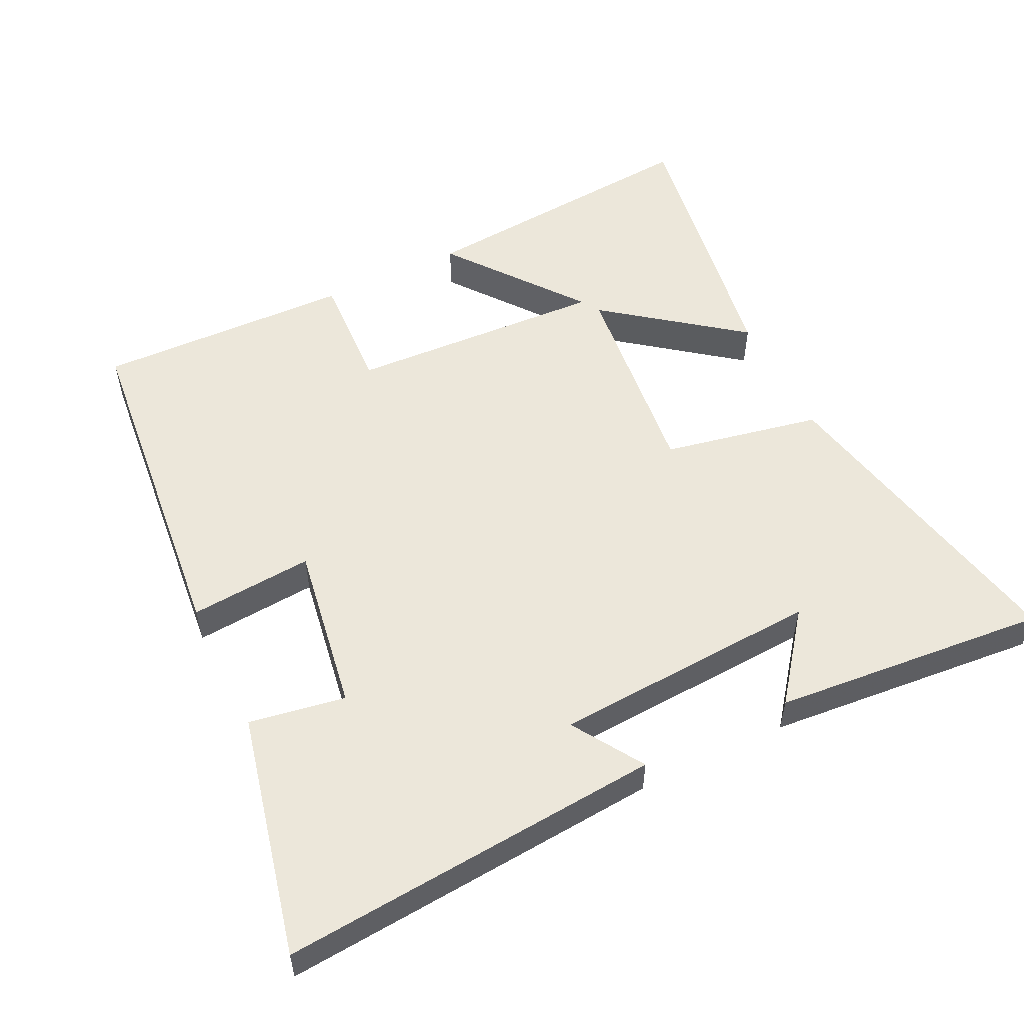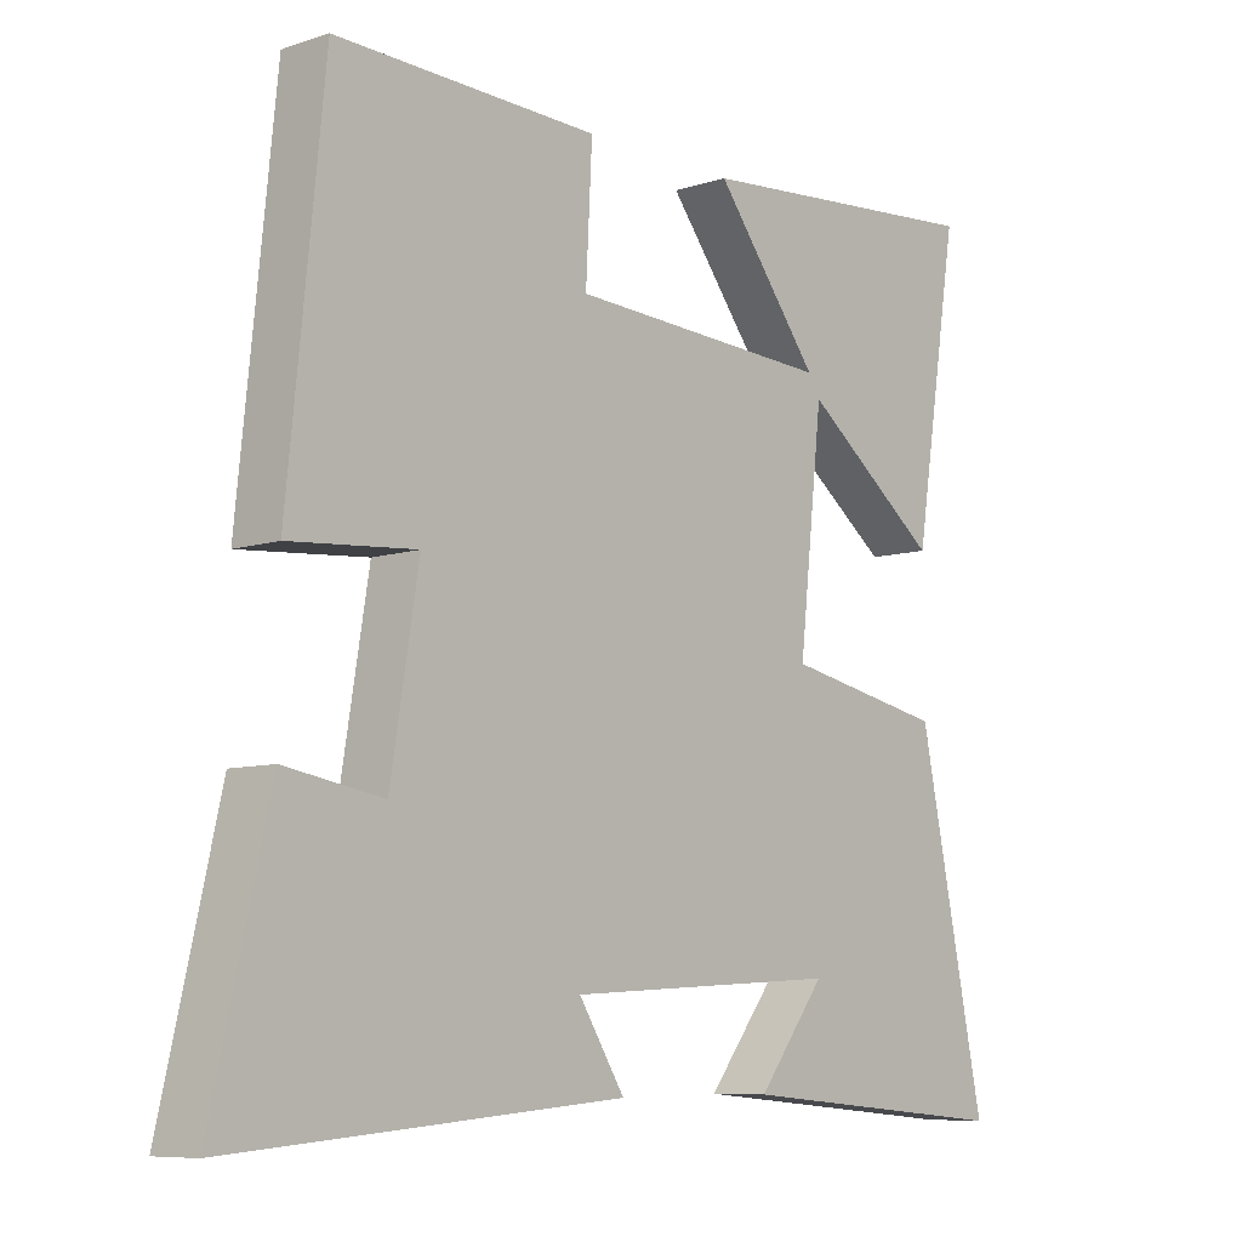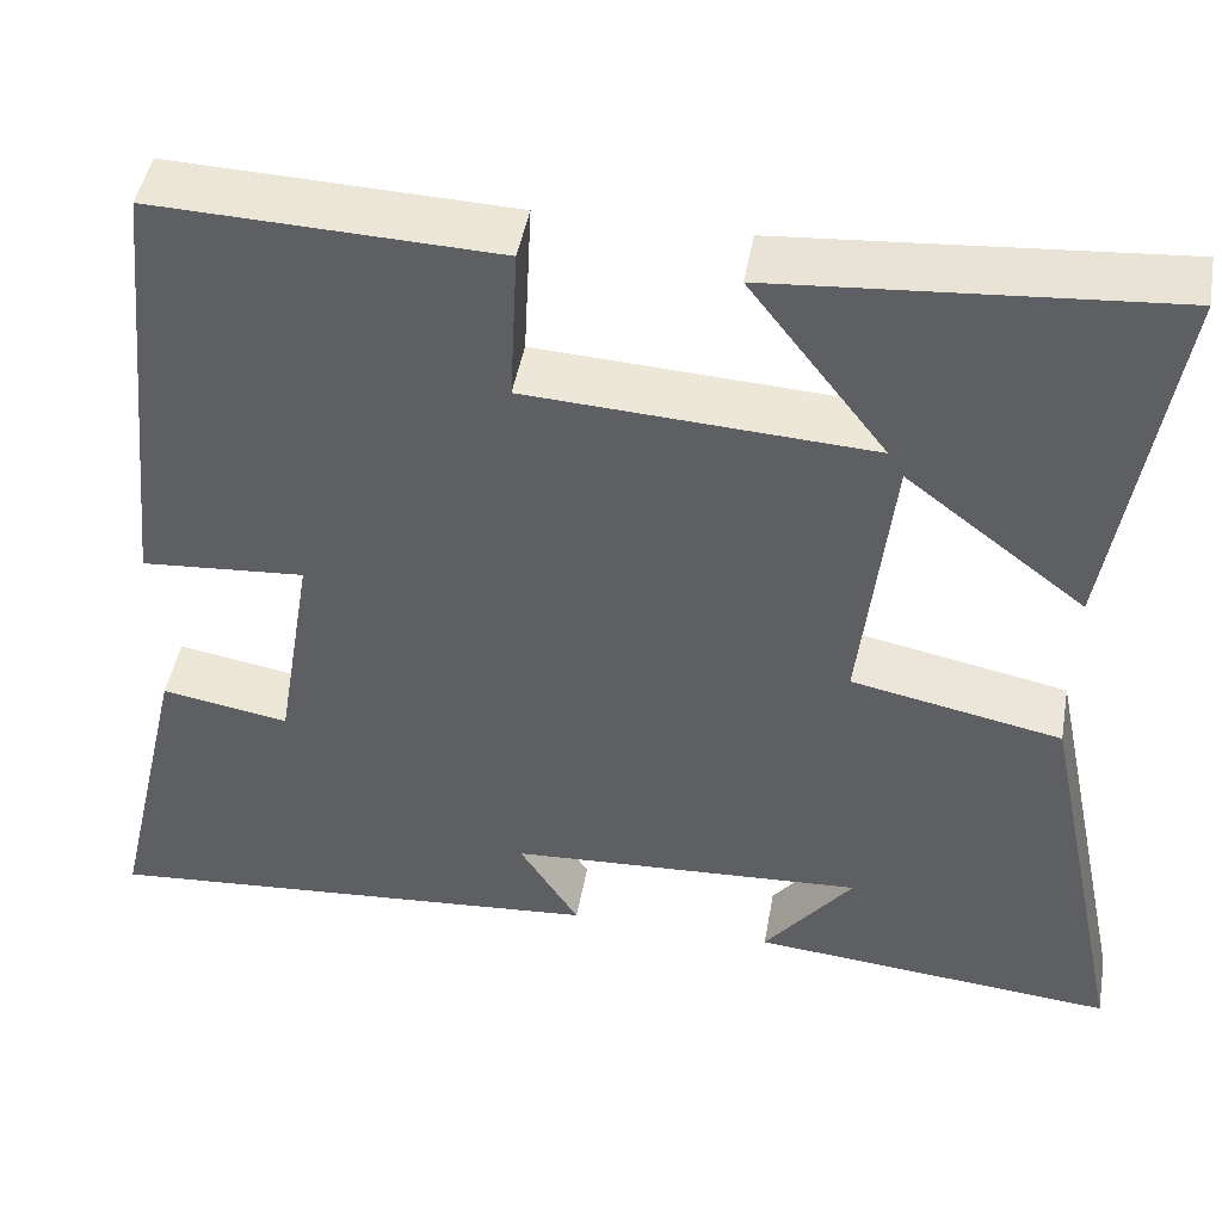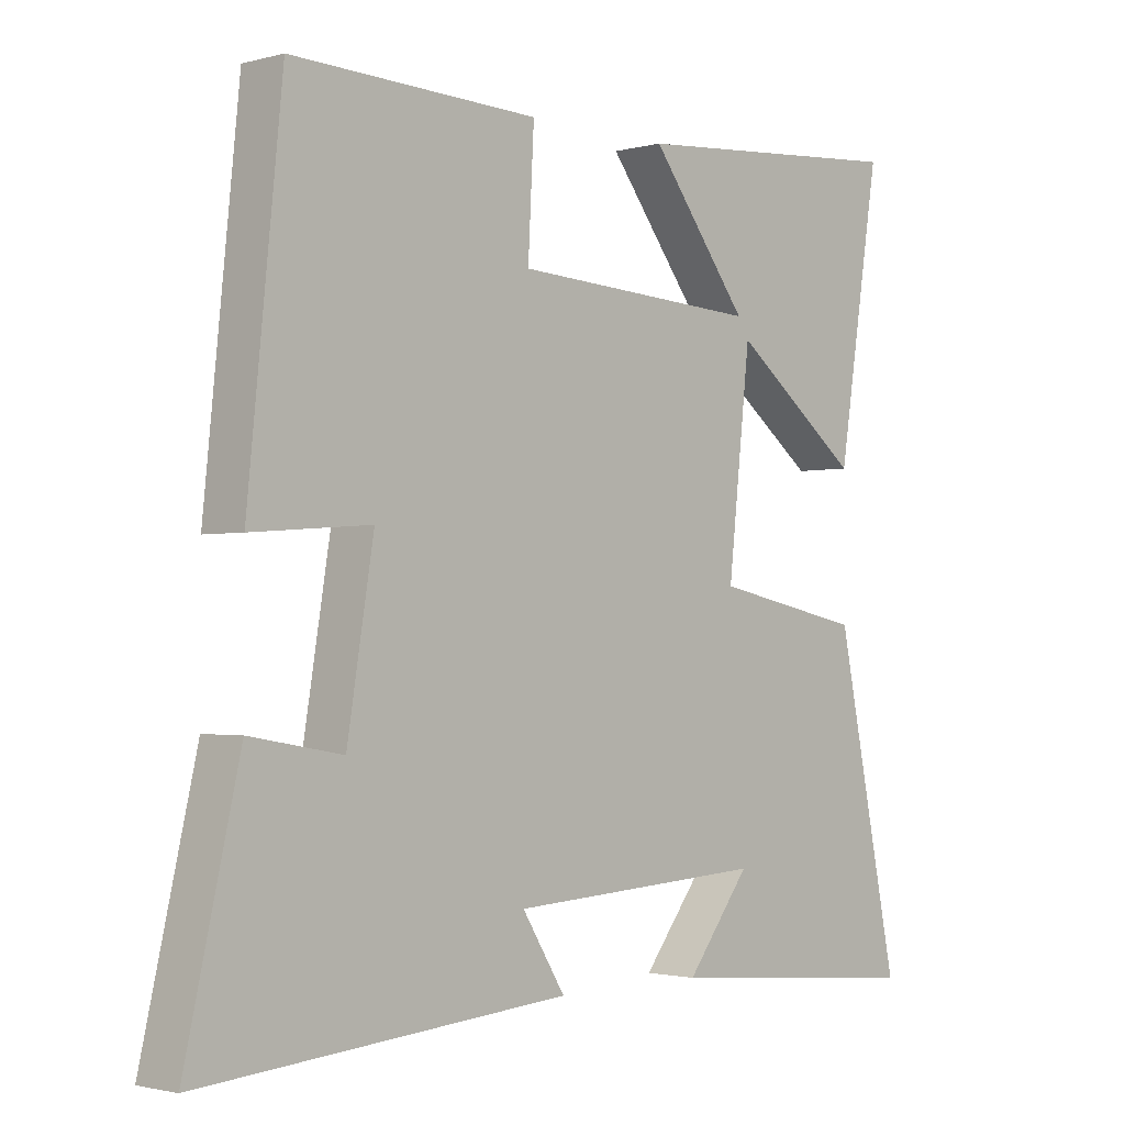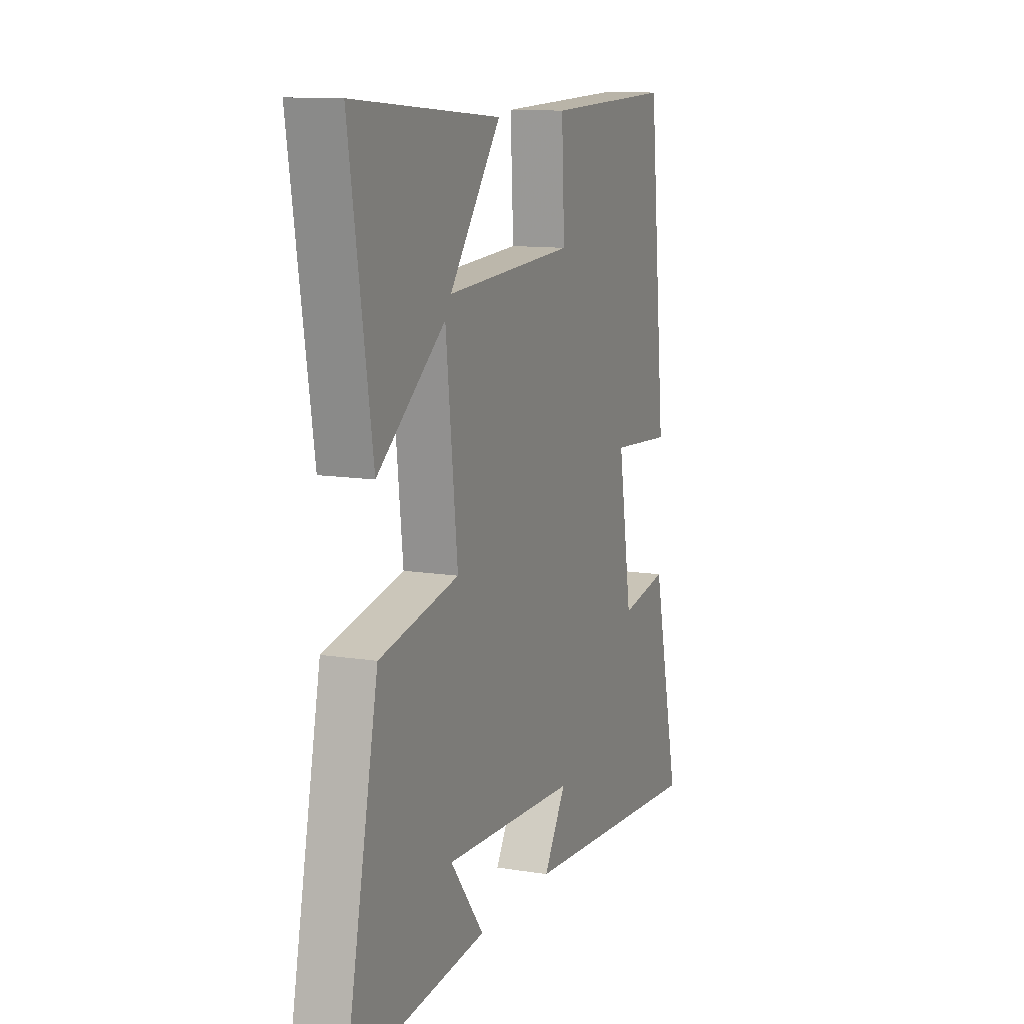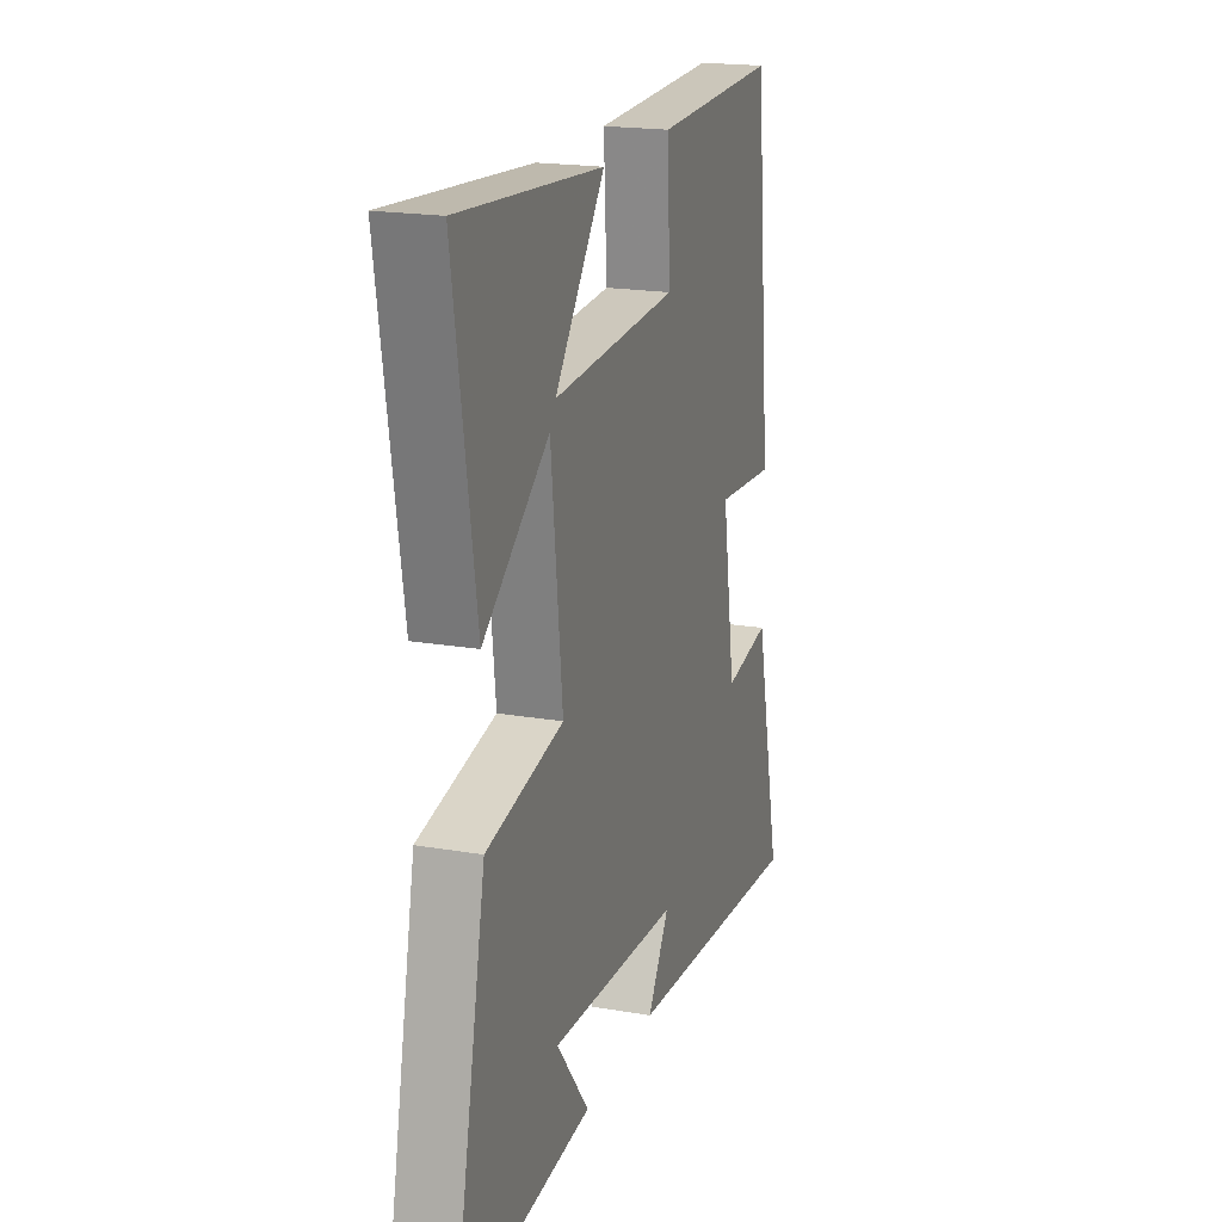
<metadata>
{"format":"obj","ext":"obj","renderer":"f3d","projection":"perspective","resolution":1024,"background":"white","views":[{"elev":54.0,"azim":153.9,"up":"+Y"},{"elev":-8.1,"azim":131.9,"up":"+Z"},{"elev":46.4,"azim":-169.9,"up":"+Z"},{"elev":-1.9,"azim":133.4,"up":"+Z"},{"elev":11.6,"azim":-68.6,"up":"+Z"},{"elev":19.4,"azim":-72.2,"up":"+Z"}]}
</metadata>
<code>
v 0.581 0.07 -0.544
v 0.028 0.07 -0.5
v 0.093 0.07 -0.397
v -0.295 0.07 -0.375
v -0.198 0.07 -0.5
v -0.596 0.07 -0.536
v -0.5 0.07 -0.074
v -0.271 0.07 -0.028
v -0.305 0.07 0.278
v -0.5 0.07 0.128
v -0.565 0.07 0.535
v -0.139 0.07 0.5
v -0.288 0.07 0.306
v 0.086 0.07 0.326
v 0.077 0.07 0.5
v 0.449 0.07 0.512
v 0.5 0.07 0.013
v 0.321 0.07 0.027
v 0.361 0.07 -0.217
v 0.5 0.07 -0.193
v 0.581 0 -0.544
v 0.028 0 -0.5
v 0.093 0 -0.397
v -0.295 0 -0.375
v -0.198 0 -0.5
v -0.596 0 -0.536
v -0.5 0 -0.074
v -0.271 0 -0.028
v -0.305 0 0.278
v -0.5 0 0.128
v -0.565 0 0.535
v -0.139 0 0.5
v -0.288 0 0.306
v 0.086 0 0.326
v 0.077 0 0.5
v 0.449 0 0.512
v 0.5 0 0.013
v 0.321 0 0.027
v 0.361 0 -0.217
v 0.5 0 -0.193
f 19 20 1 2
f 15 16 17 18
f 14 15 18 19
f 13 14 19
f 10 11 12 13
f 9 10 13
f 8 9 13 19
f 4 5 6
f 4 6 7 8
f 19 2 3
f 3 4 8 19
f 22 21 40 39
f 38 37 36 35
f 39 38 35 34
f 39 34 33
f 33 32 31 30
f 33 30 29
f 39 33 29 28
f 26 25 24
f 28 27 26 24
f 23 22 39
f 39 28 24 23
f 1 21 22 2
f 2 22 23 3
f 3 23 24 4
f 4 24 25 5
f 5 25 26 6
f 6 26 27 7
f 7 27 28 8
f 8 28 29 9
f 9 29 30 10
f 10 30 31 11
f 11 31 32 12
f 12 32 33 13
f 13 33 34 14
f 14 34 35 15
f 15 35 36 16
f 16 36 37 17
f 17 37 38 18
f 18 38 39 19
f 19 39 40 20
f 20 40 21 1

</code>
